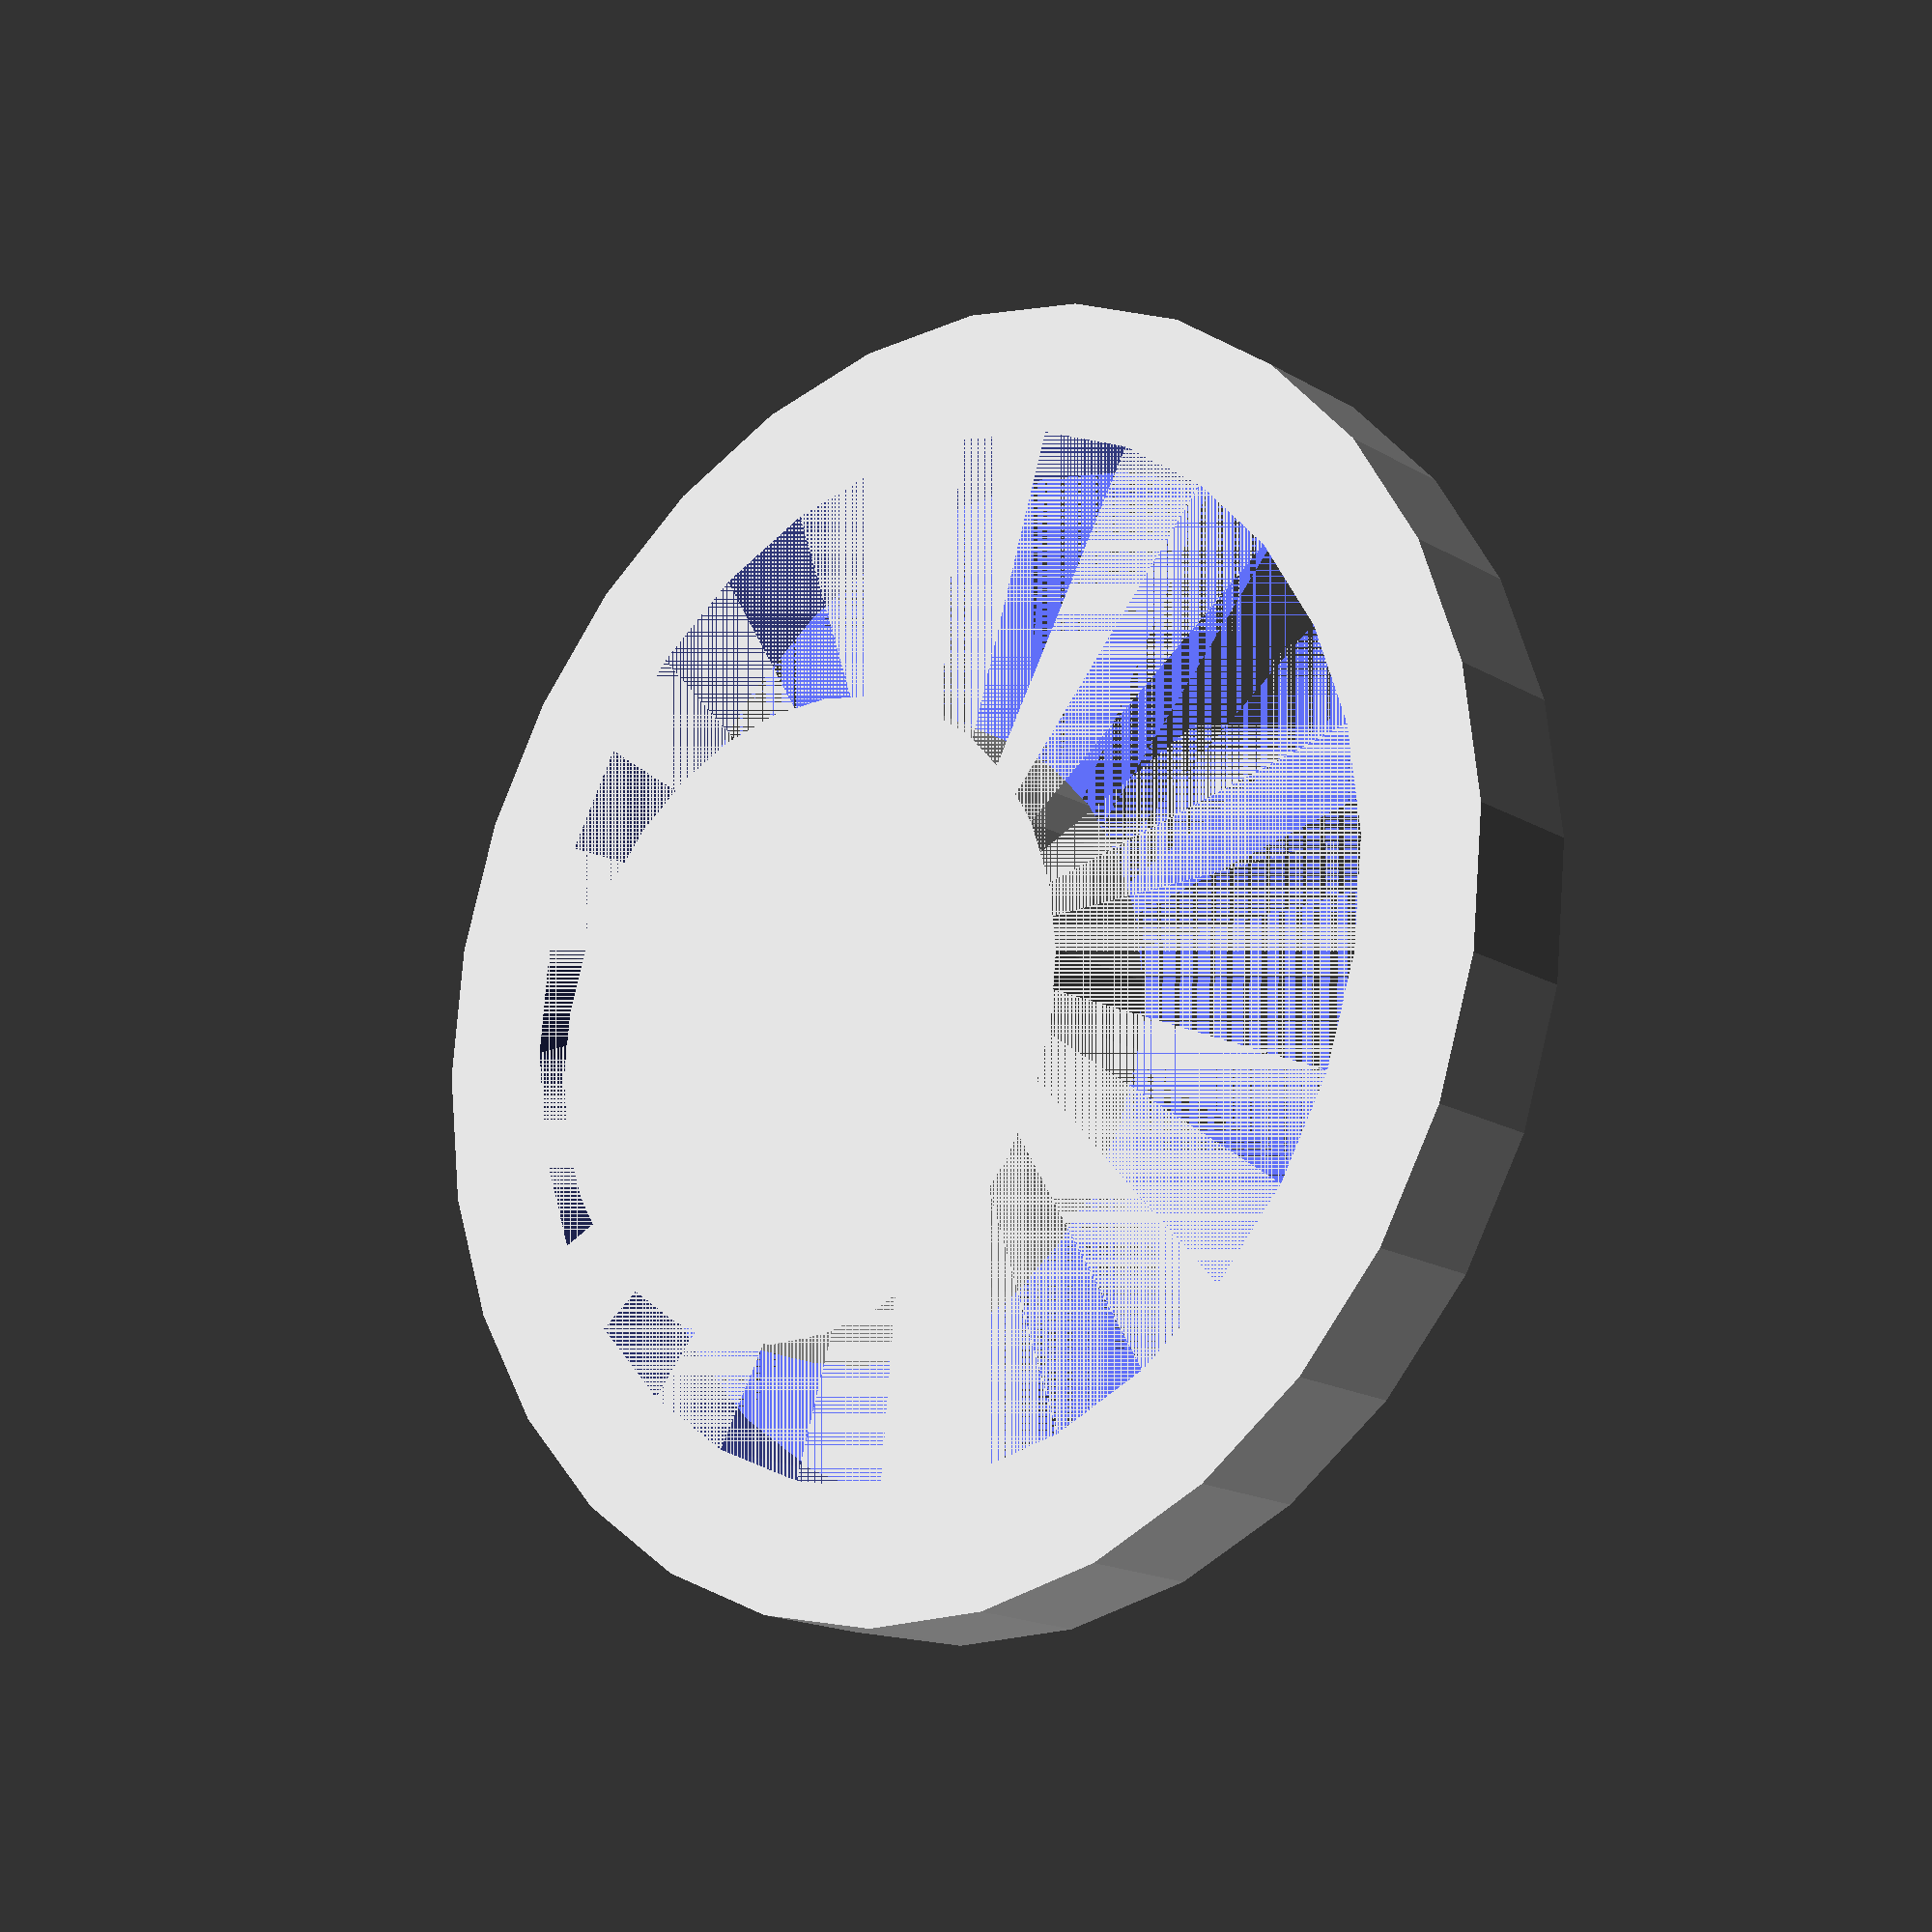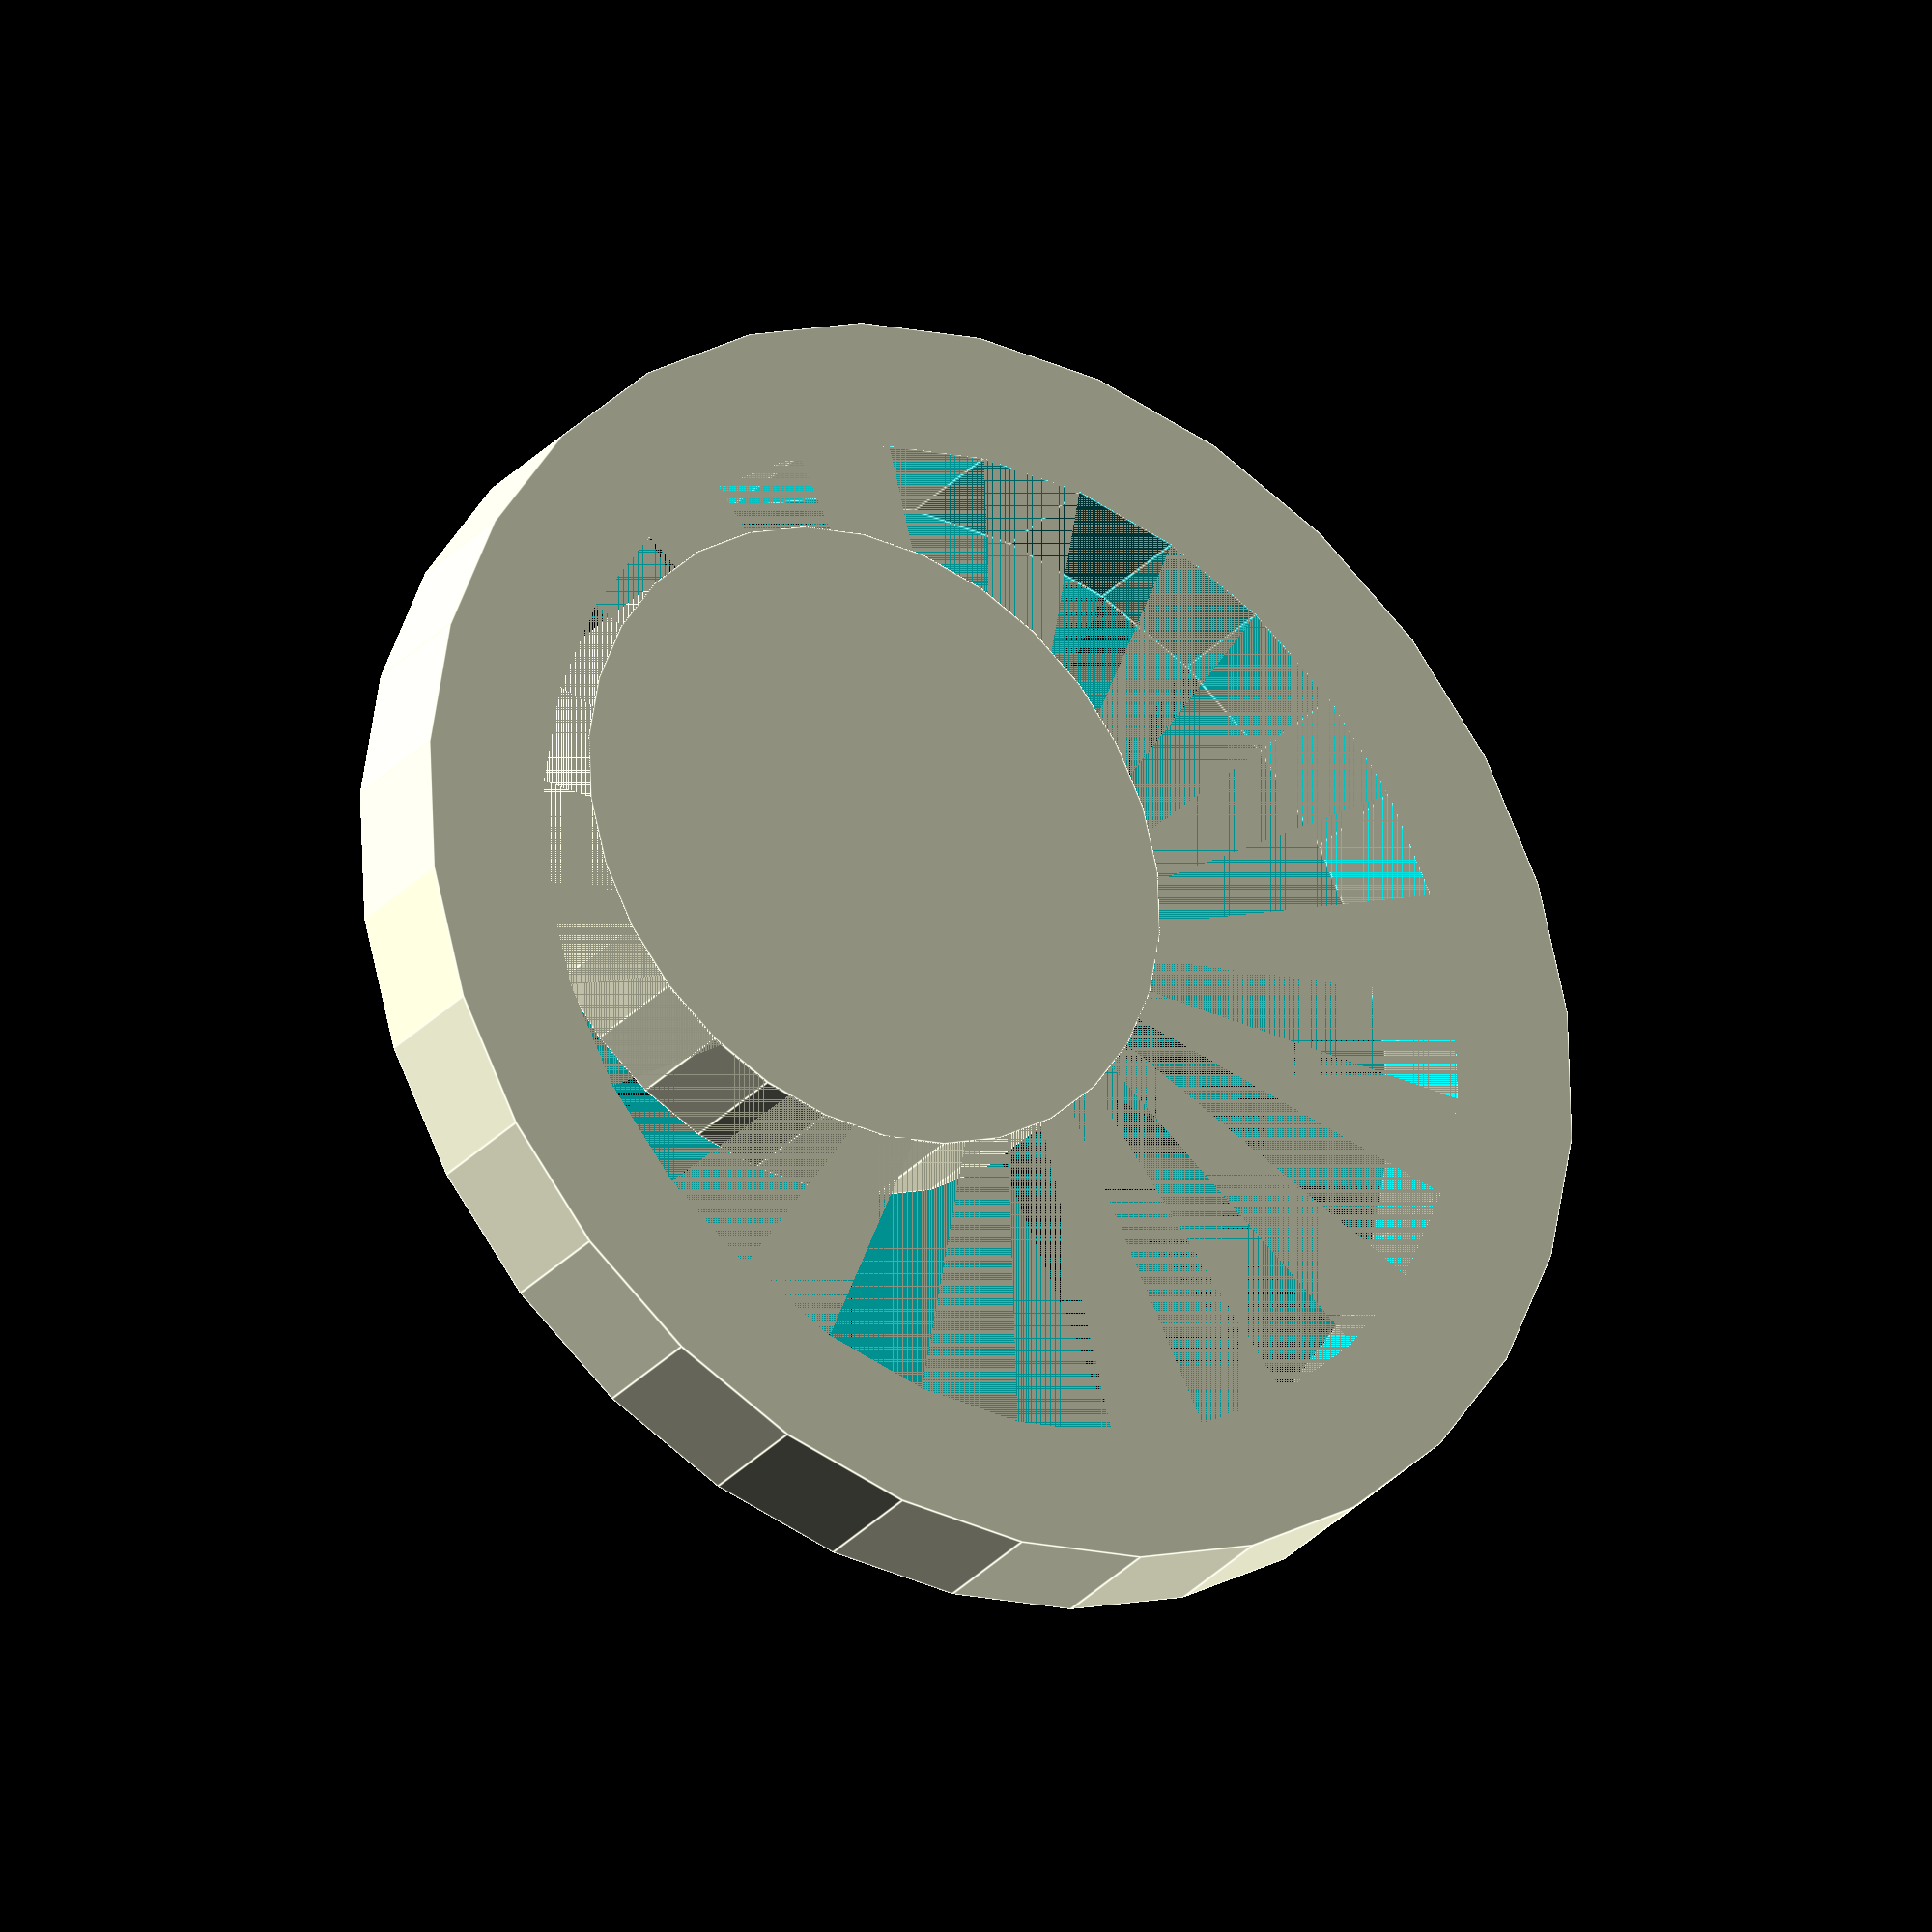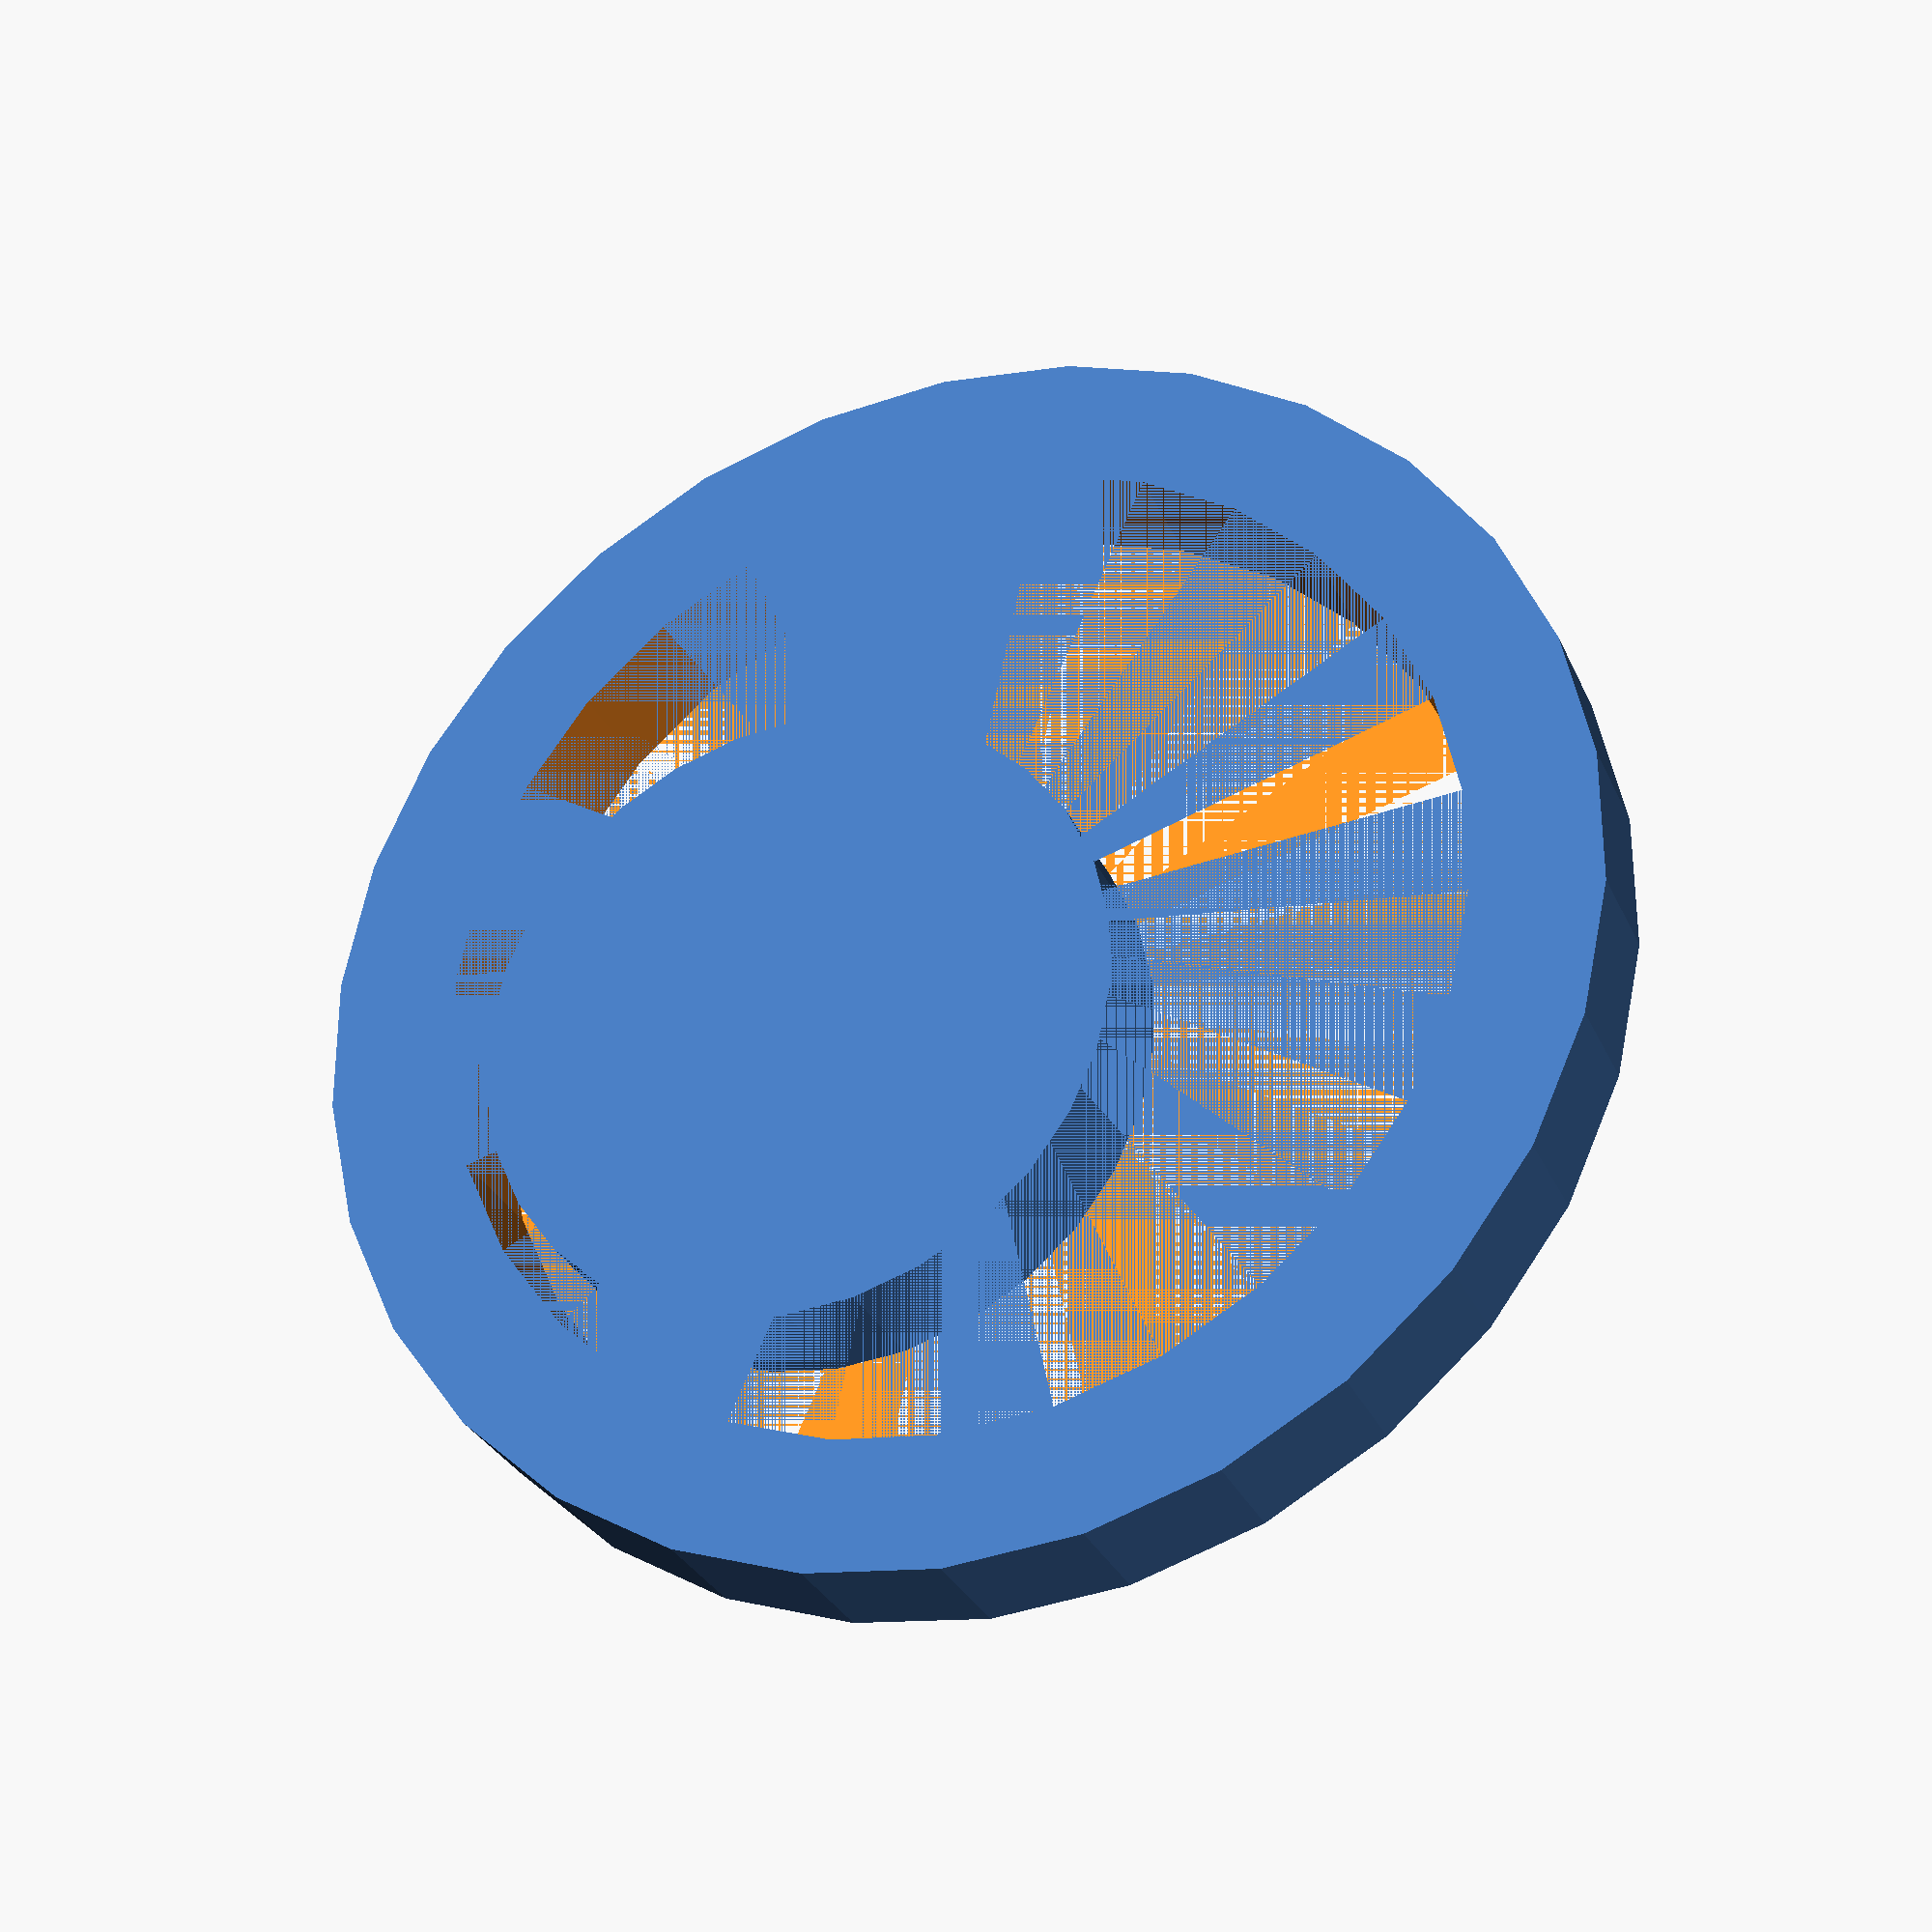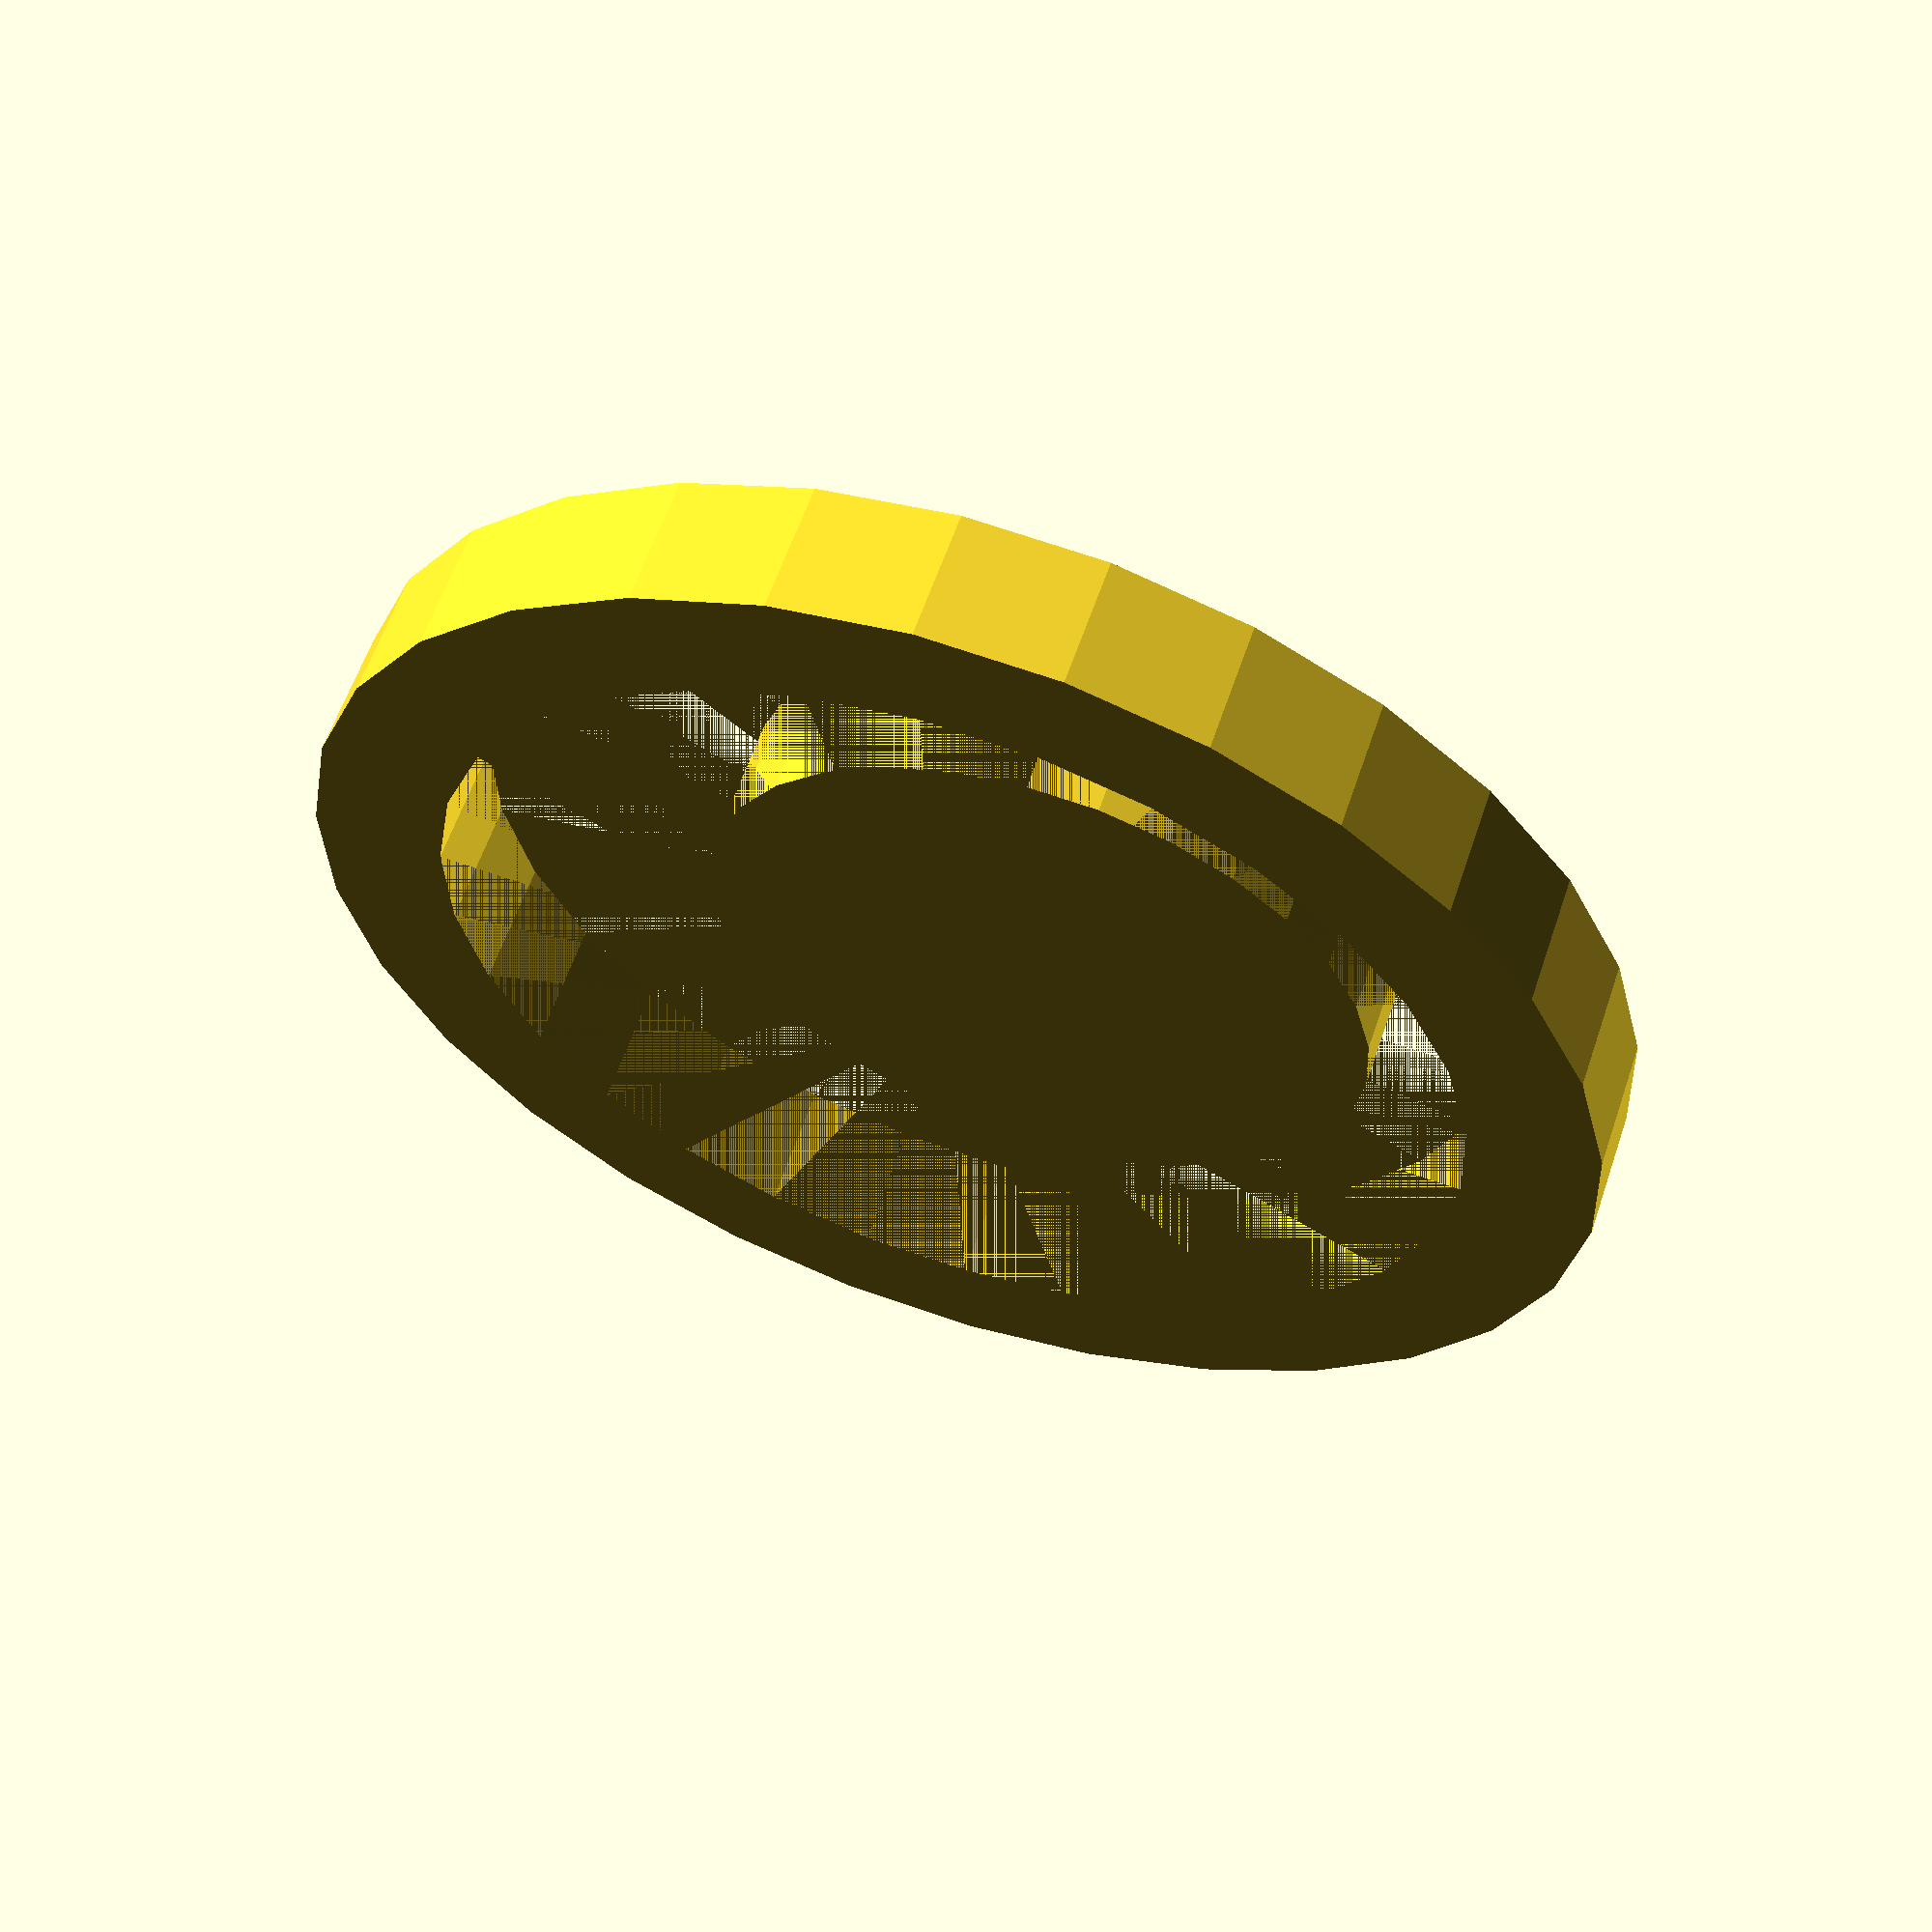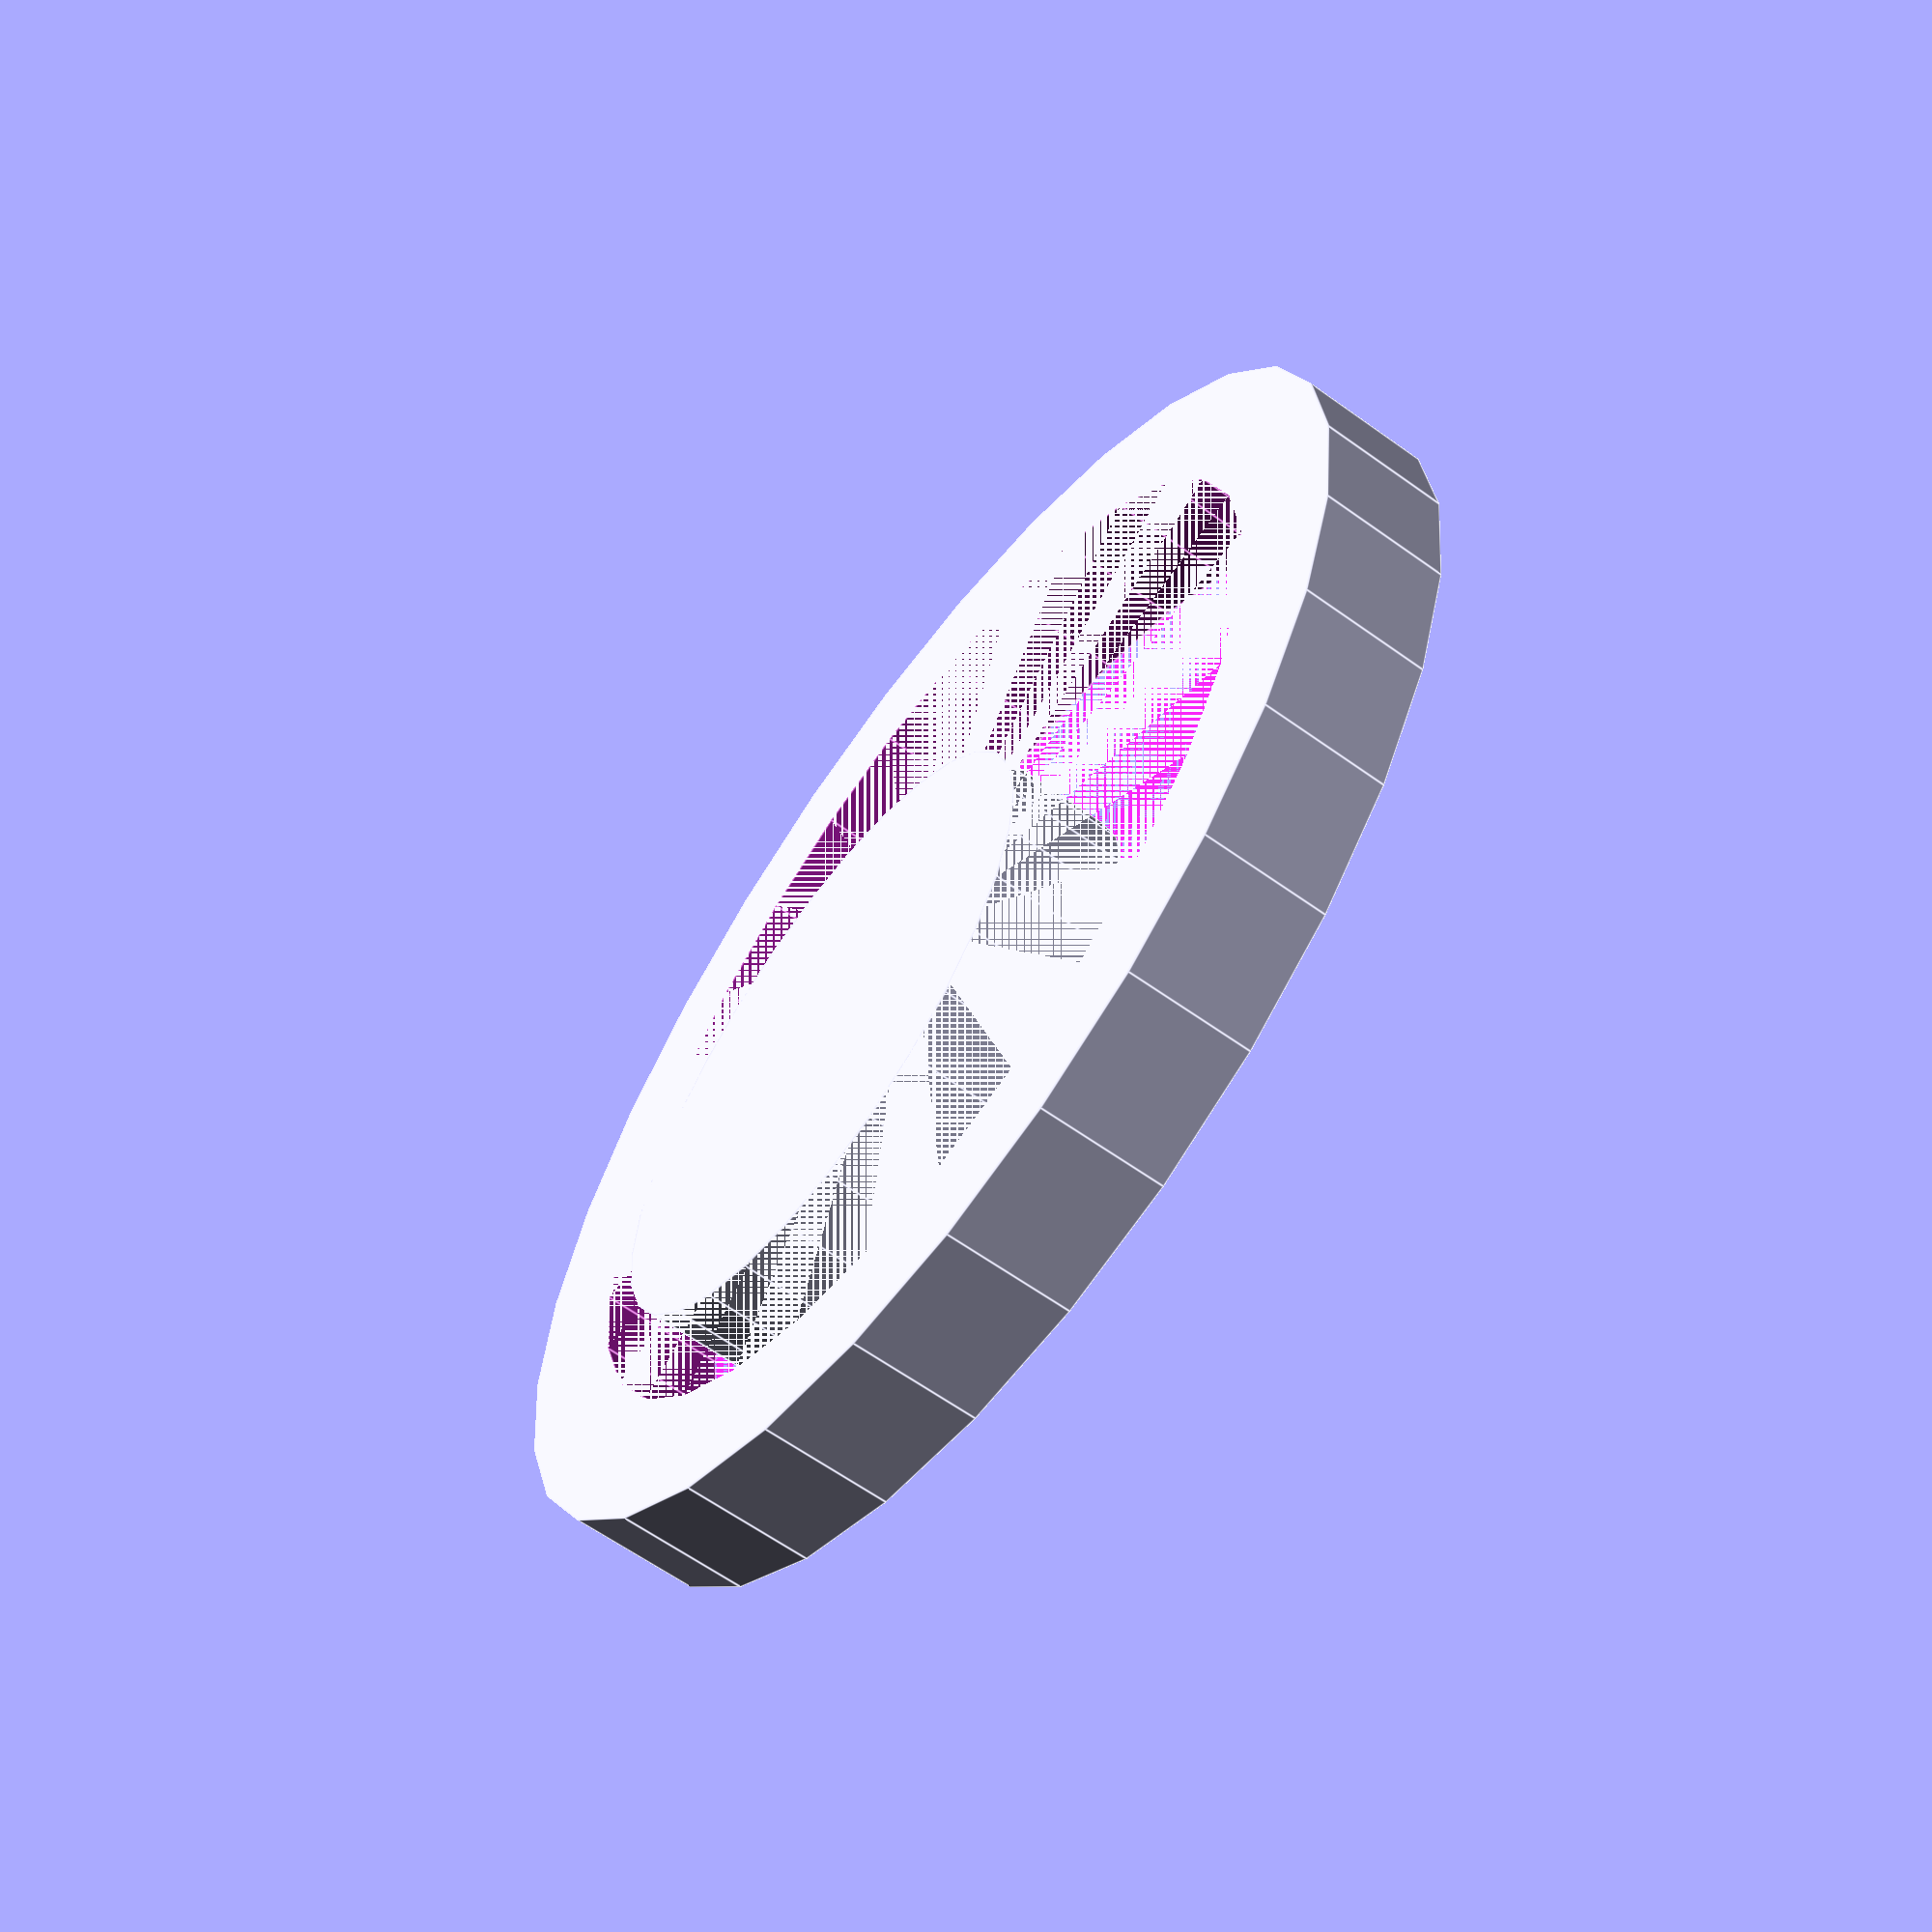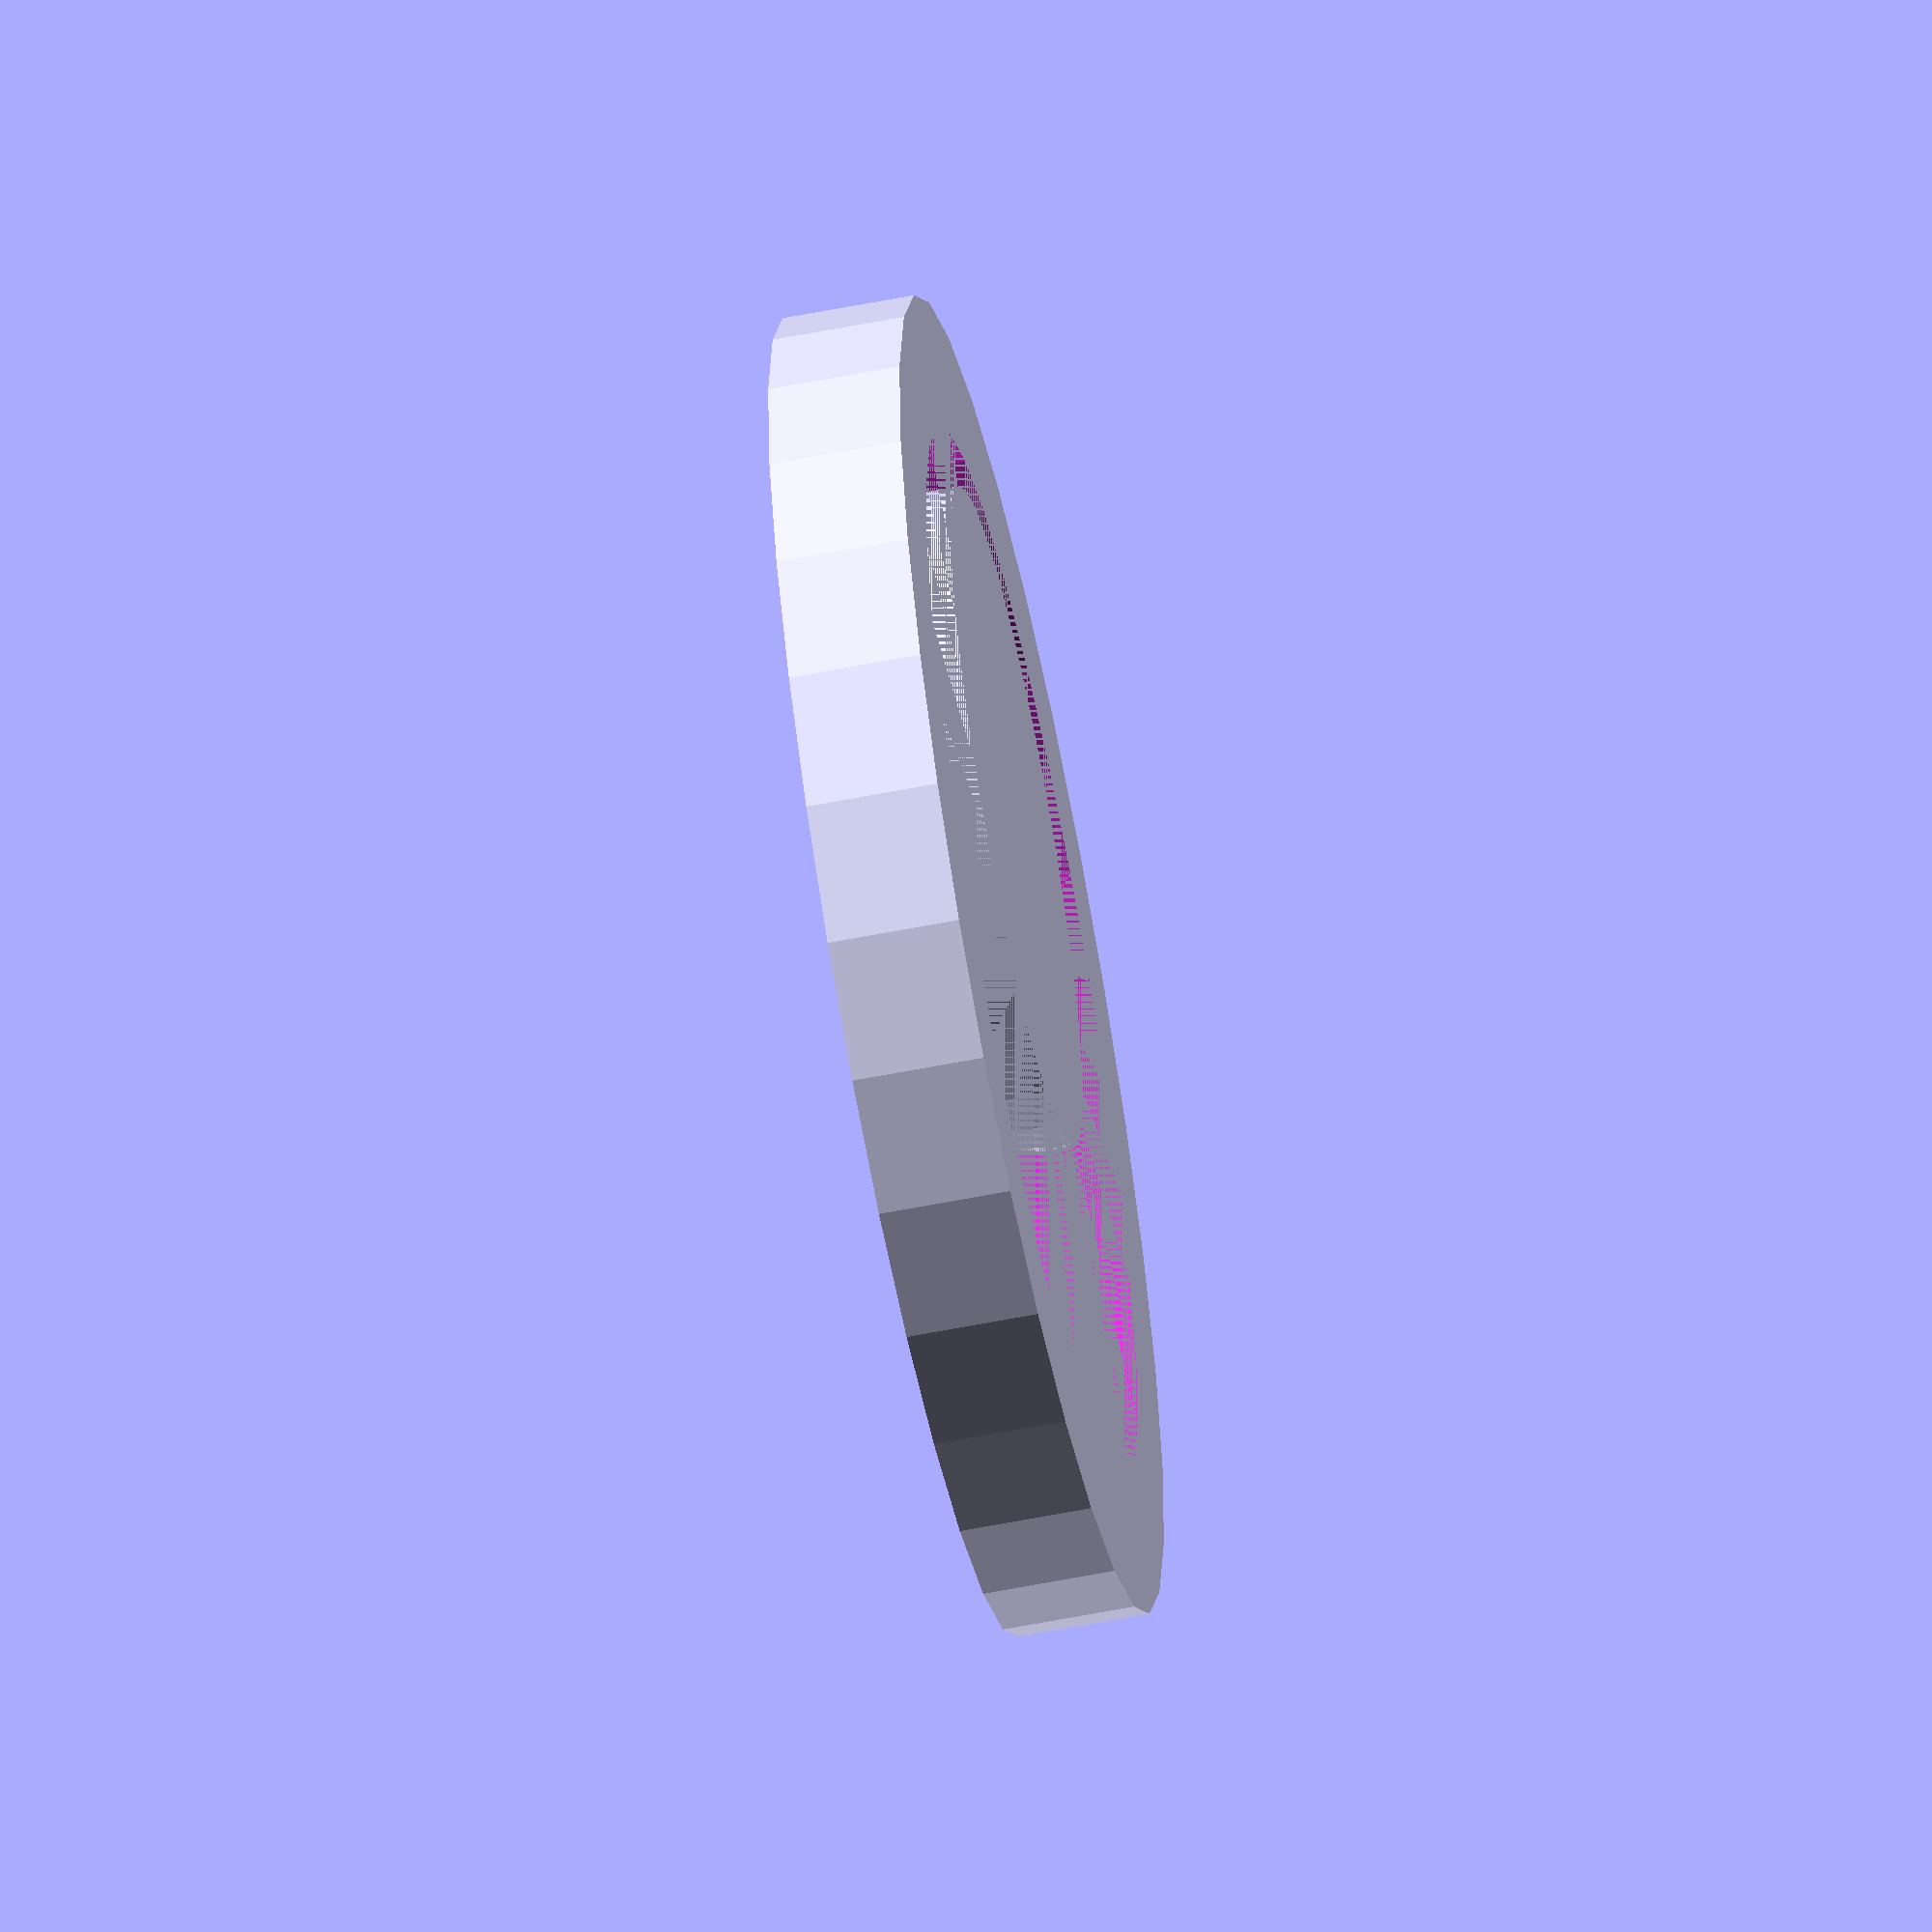
<openscad>
difference() {
	cylinder(r=20, h=4);
	cylinder(r=16, h=4);
}
translate([5, 0, 0]) {
	cylinder(r=10, h=4);
}
</openscad>
<views>
elev=197.1 azim=347.5 roll=139.5 proj=p view=wireframe
elev=27.1 azim=332.1 roll=148.7 proj=o view=edges
elev=29.0 azim=18.0 roll=200.3 proj=p view=wireframe
elev=300.3 azim=303.7 roll=18.6 proj=p view=solid
elev=242.0 azim=167.4 roll=306.2 proj=p view=edges
elev=60.2 azim=243.3 roll=281.4 proj=o view=wireframe
</views>
